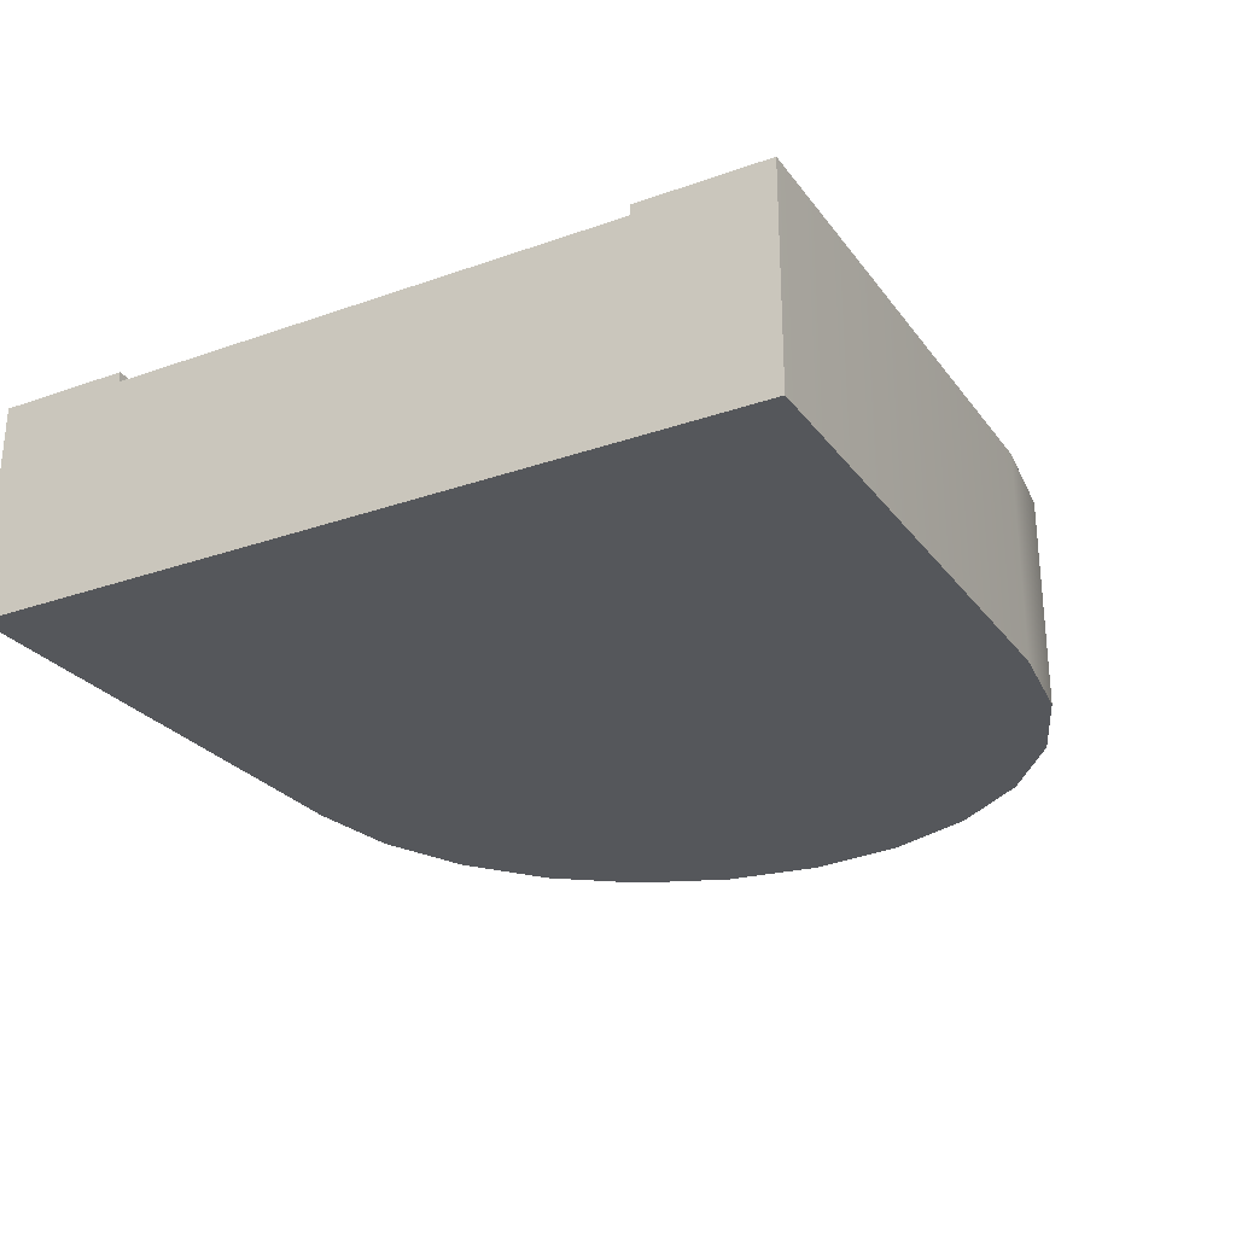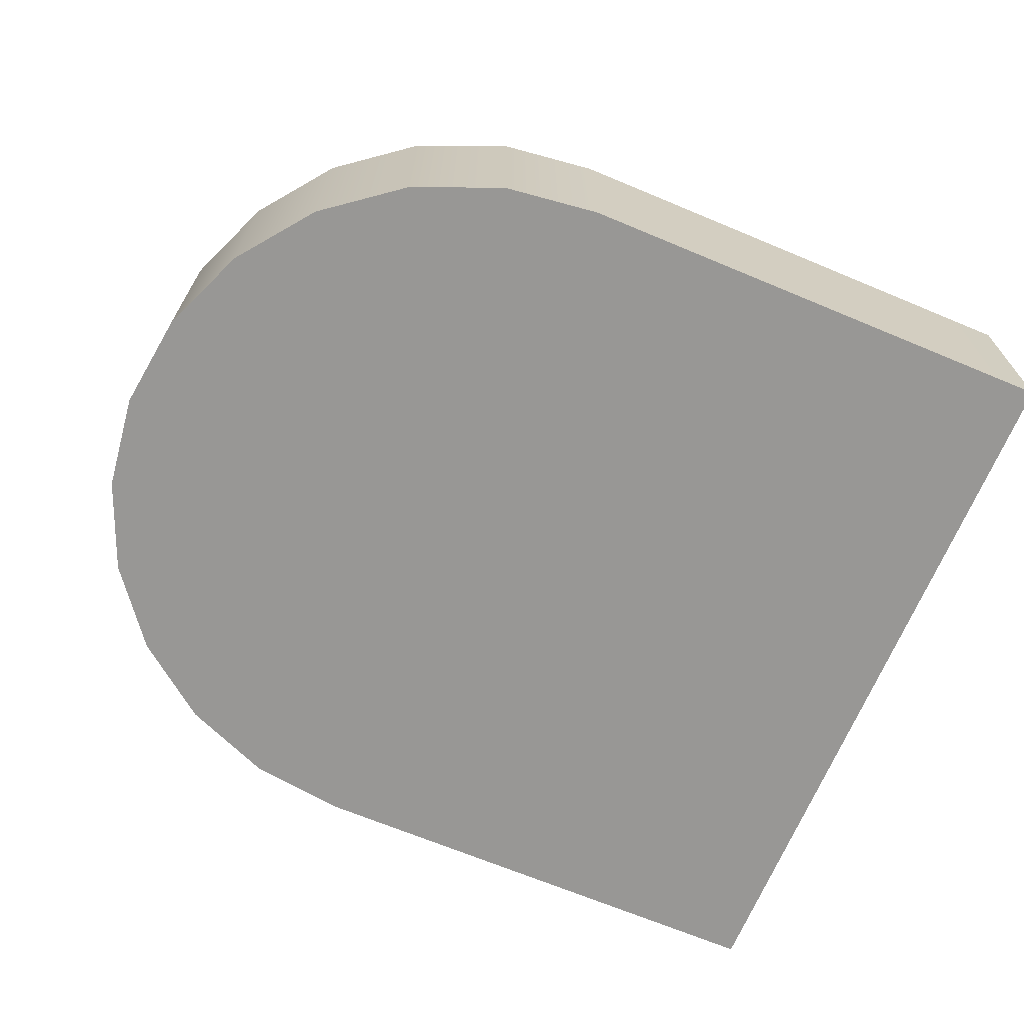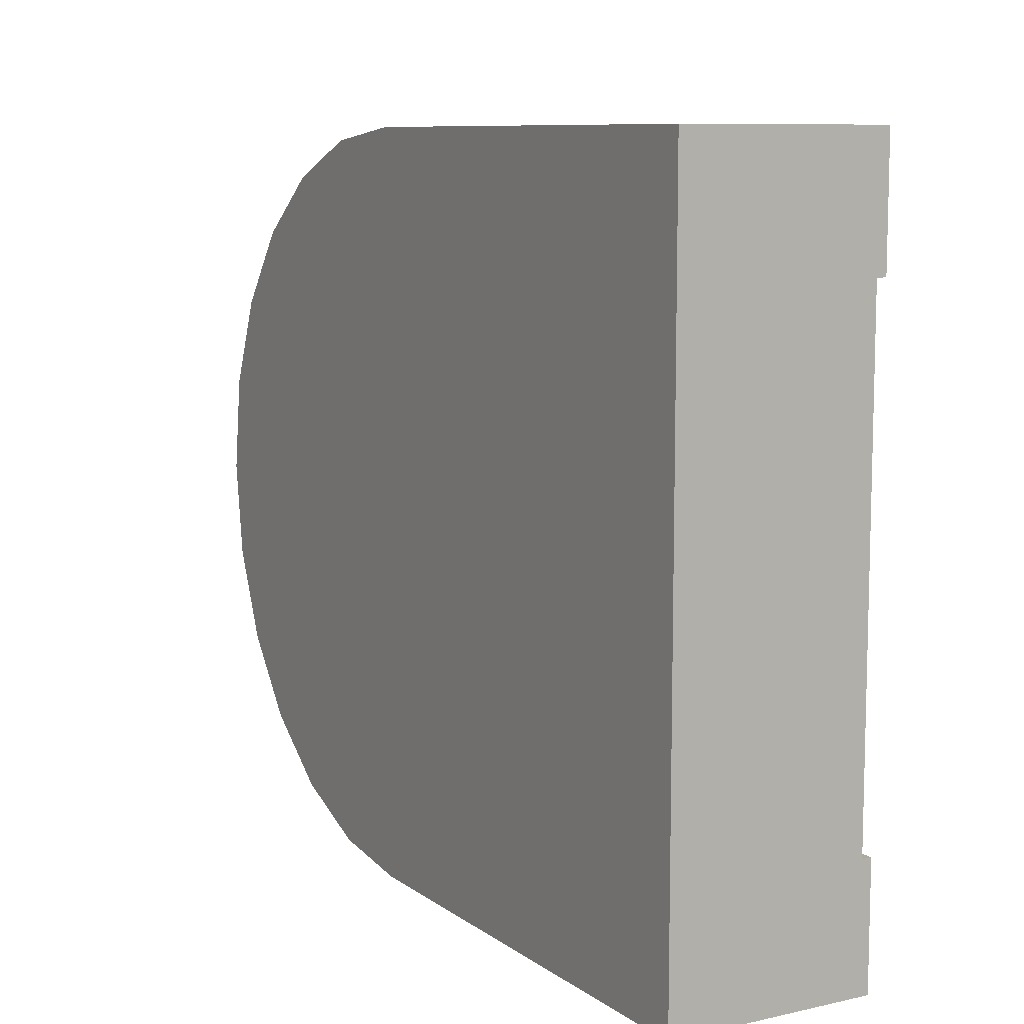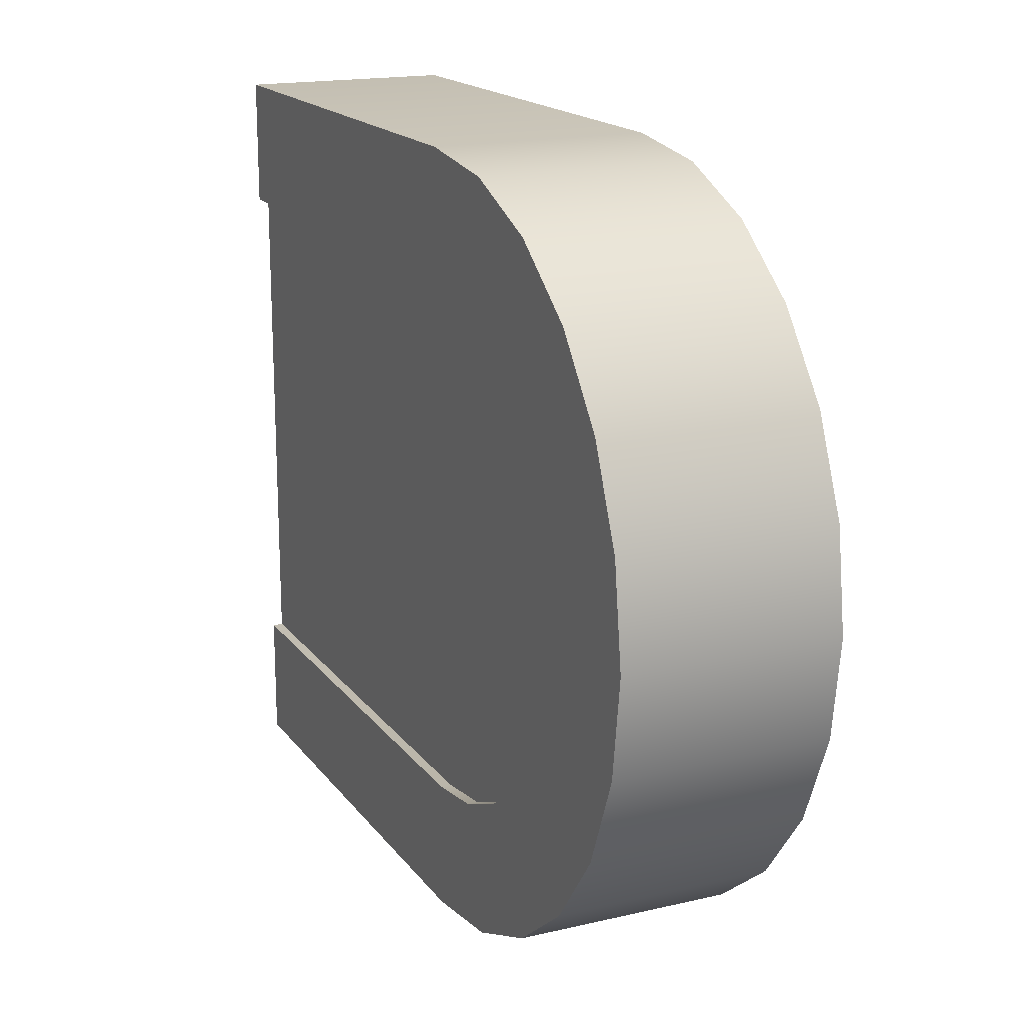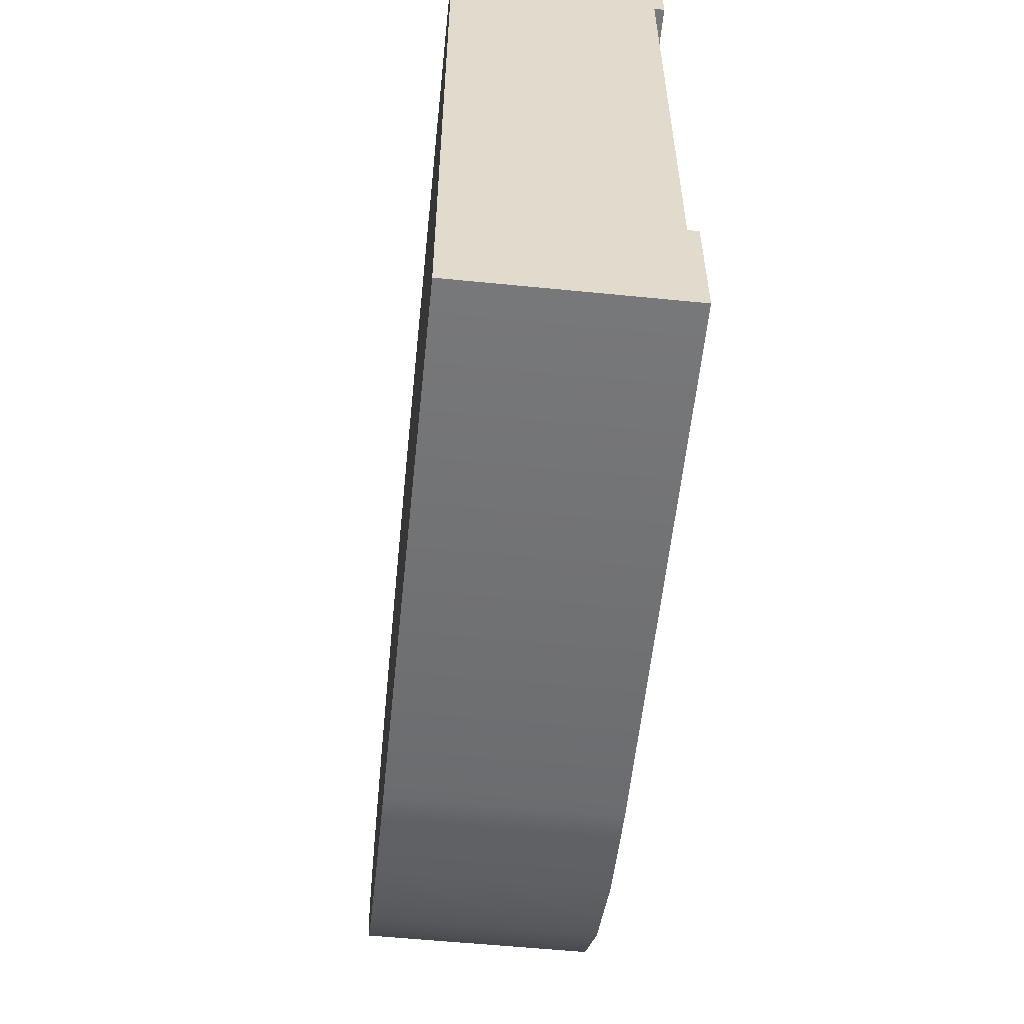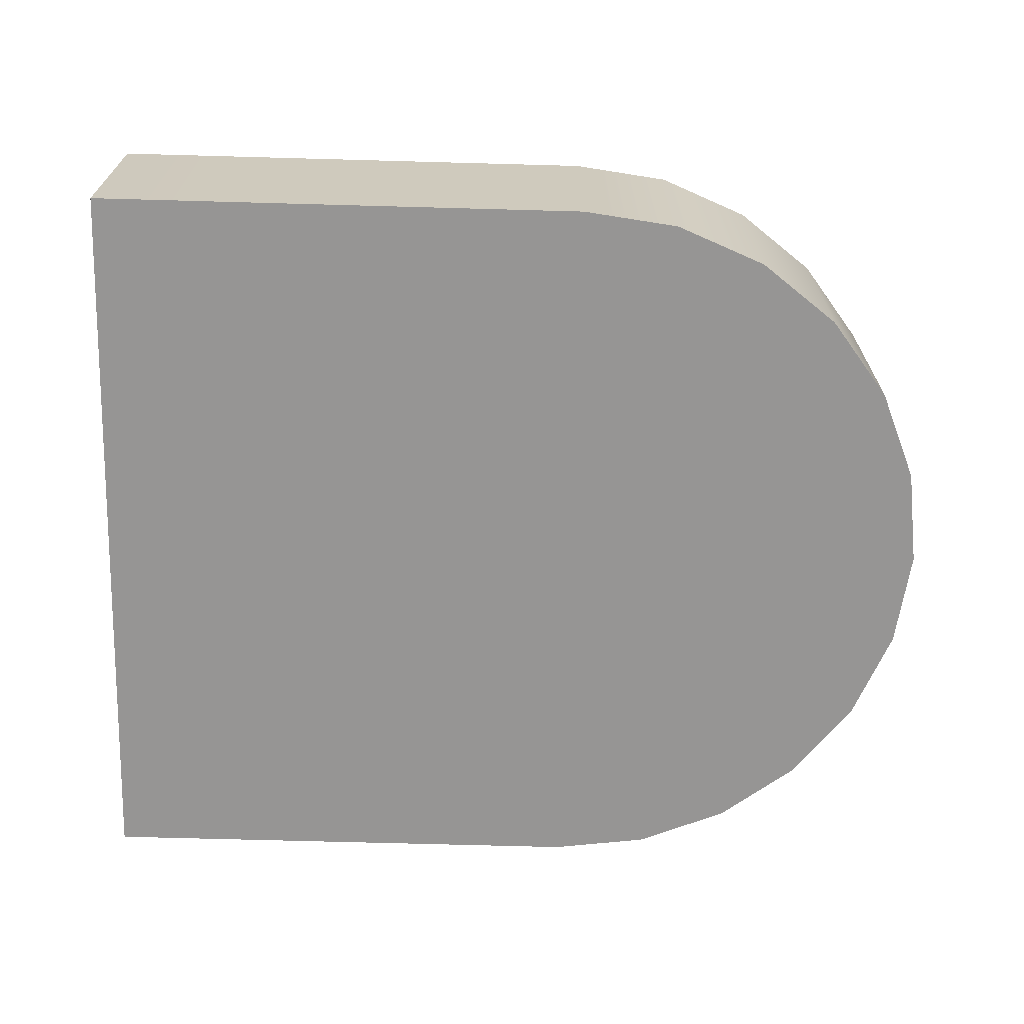
<metadata>
{"format":"obj","ext":"obj","renderer":"f3d","projection":"perspective","resolution":1024,"background":"white","views":[{"elev":-26.6,"azim":118.7,"up":"+Y"},{"elev":-68.2,"azim":-22.7,"up":"+Y"},{"elev":9.2,"azim":59.8,"up":"+Z"},{"elev":17.5,"azim":-114.7,"up":"+Z"},{"elev":-57.5,"azim":84.1,"up":"+Z"},{"elev":-67.6,"azim":178.4,"up":"+Y"}]}
</metadata>
<code>
o Mesh1_Group1_Model.150
v 2.625 0.63 0
v 1.125 0.63 0
v 1.125 0 -0
v 2.625 0 0
v 0.931 0.63 -1.849
v 1.125 0.63 -1.875
v 2.625 0.63 -1.875
v 2.625 0.63 -2.25
v 1.125 0.63 -2.25
v 0.8339 0.63 -2.212
v 0.5625 0.63 -2.099
v 0.3295 0.63 -1.921
v 0.1507 0.63 -1.688
v 0.03834 0.63 -1.416
v 0 0.63 -1.125
v 0.03834 0.63 -0.8339
v 0.1507 0.63 -0.5625
v 0.3295 0.63 -0.3295
v 0.5625 0.63 -0.1507
v 0.8339 0.63 -0.03834
v 2.625 0.63 -0.375
v 1.125 0.63 -0.375
v 0.931 0.63 -0.4006
v 0.7501 0.63 -0.4755
v 0.5948 0.63 -0.5947
v 0.4756 0.63 -0.75
v 0.4006 0.63 -0.9309
v 0.3751 0.63 -1.125
v 0.4006 0.63 -1.319
v 0.4756 0.63 -1.5
v 0.5948 0.63 -1.655
v 0.7501 0.63 -1.775
v 0.931 0.6 -1.849
v 1.125 0.6 -1.875
v 0.931 0.6 -0.4006
v 1.125 0.6 -0.375
v 2.625 0.6 -0.375
v 2.625 0.6 -1.875
v 0.7501 0.6 -1.775
v 0.5948 0.6 -1.655
v 0.4756 0.6 -1.5
v 0.4006 0.6 -1.319
v 0.3751 0.6 -1.125
v 0.4006 0.6 -0.9309
v 0.4756 0.6 -0.75
v 0.5948 0.6 -0.5947
v 0.7501 0.6 -0.4755
v 2.625 0 -2.25
v 2.625 0.3 -1.875
v 2.625 0.3 -0.375
v 0.8339 0 -0.03834
v 0.5625 0 -0.1507
v 0.3295 0 -0.3295
v 0.1507 0 -0.5625
v 0.03834 0 -0.8339
v 0 0 -1.125
v 0.03834 0 -1.416
v 0.1507 0 -1.688
v 0.3295 0 -1.921
v 0.5625 0 -2.099
v 0.8339 0 -2.212
v 1.125 0 -2.25
f 2 1 21 22
f 35 47 24 23
f 47 46 25 24
f 46 45 26 25
f 45 44 27 26
f 44 43 28 27
f 43 42 29 28
f 42 41 30 29
f 41 40 31 30
f 40 39 32 31
f 39 33 5 32
f 37 36 22 21
f 50 37 1 4
f 4 48 49
f 58 53 55
f 20 19 52 51
f 19 18 53 52
f 18 17 54 53
f 17 16 55 54
f 16 15 56 55
f 15 14 57 56
f 14 13 58 57
f 13 12 59 58
f 12 11 60 59
f 11 10 61 60
f 10 9 62 61
f 9 8 48 62
f 34 38 7 6
f 9 6 7 8
f 20 2 22 23
f 10 5 6 9
f 19 20 23 24
f 18 19 24 25
f 11 32 5 10
f 26 17 18 25
f 12 31 32 11
f 27 16 17 26
f 13 30 31 12
f 28 15 16 27
f 29 30 13 14
f 28 29 14 15
f 33 34 6 5
f 36 35 23 22
f 48 8 38 49
f 1 37 21
f 3 62 48 4
f 8 7 38
f 49 50 4
f 58 62 51 53
f 62 60 61
f 60 58 59
f 58 56 57
f 53 54 55
f 51 52 53
f 2 20 51 3
f 62 58 60
f 58 55 56
f 3 51 62
f 1 2 3 4
f 33 35 36 34
f 35 33 42
f 37 50 49 38
f 46 47 35
f 44 45 46
f 42 43 44
f 40 41 42
f 33 39 40
f 38 34 36 37
f 42 44 46
f 33 40 42
f 42 46 35

</code>
